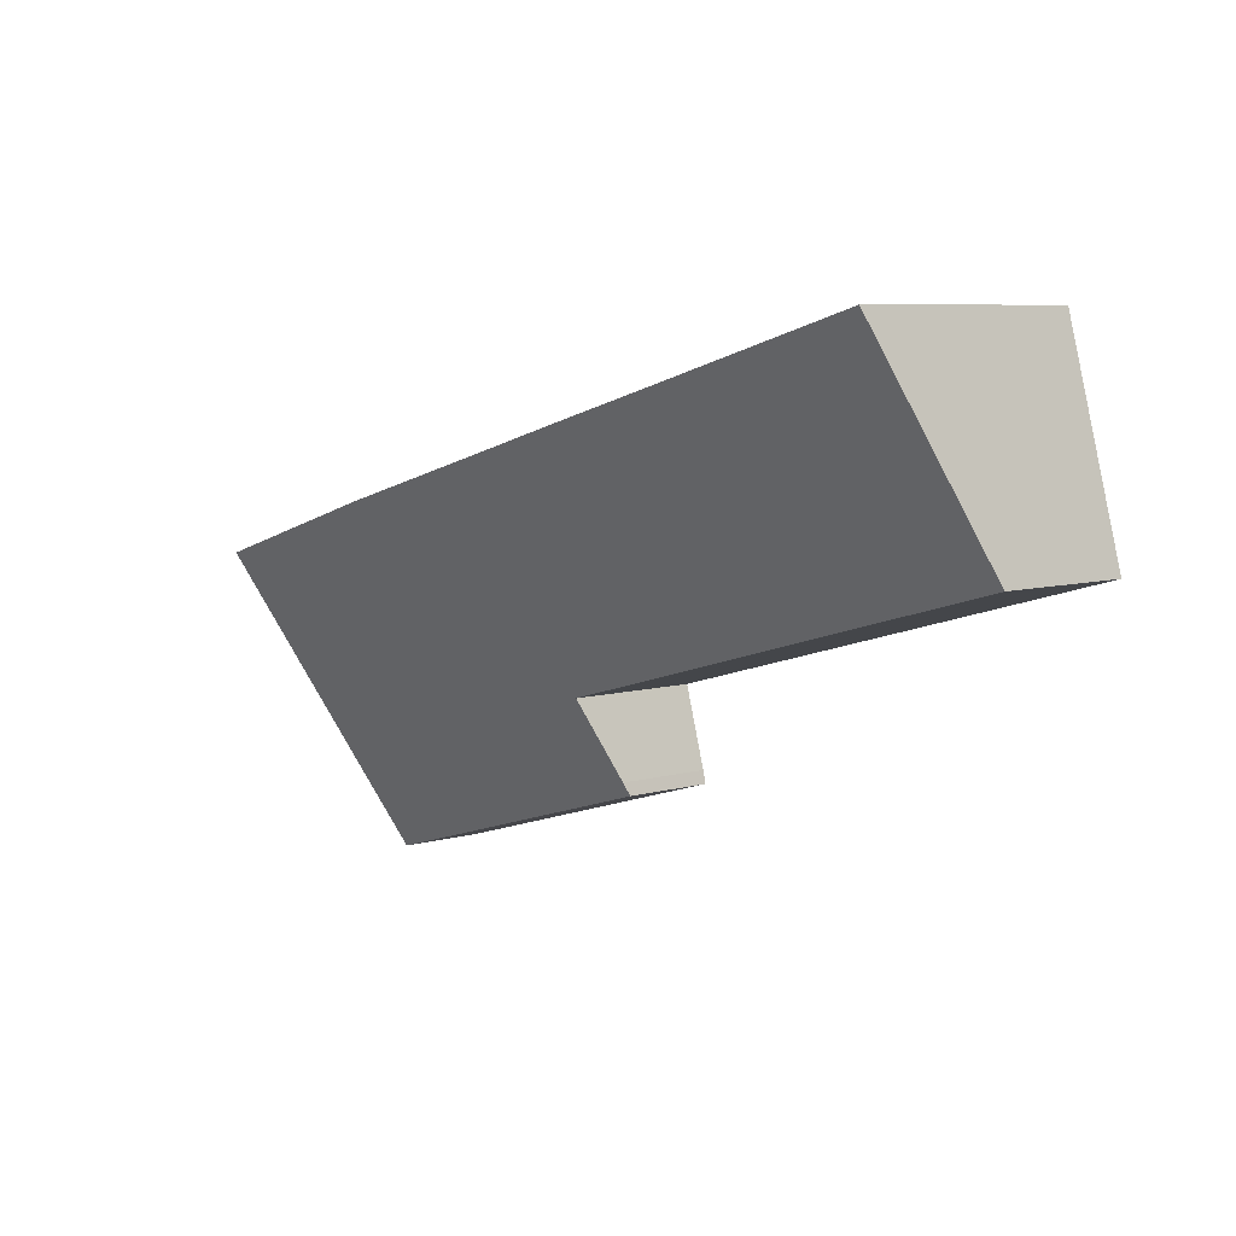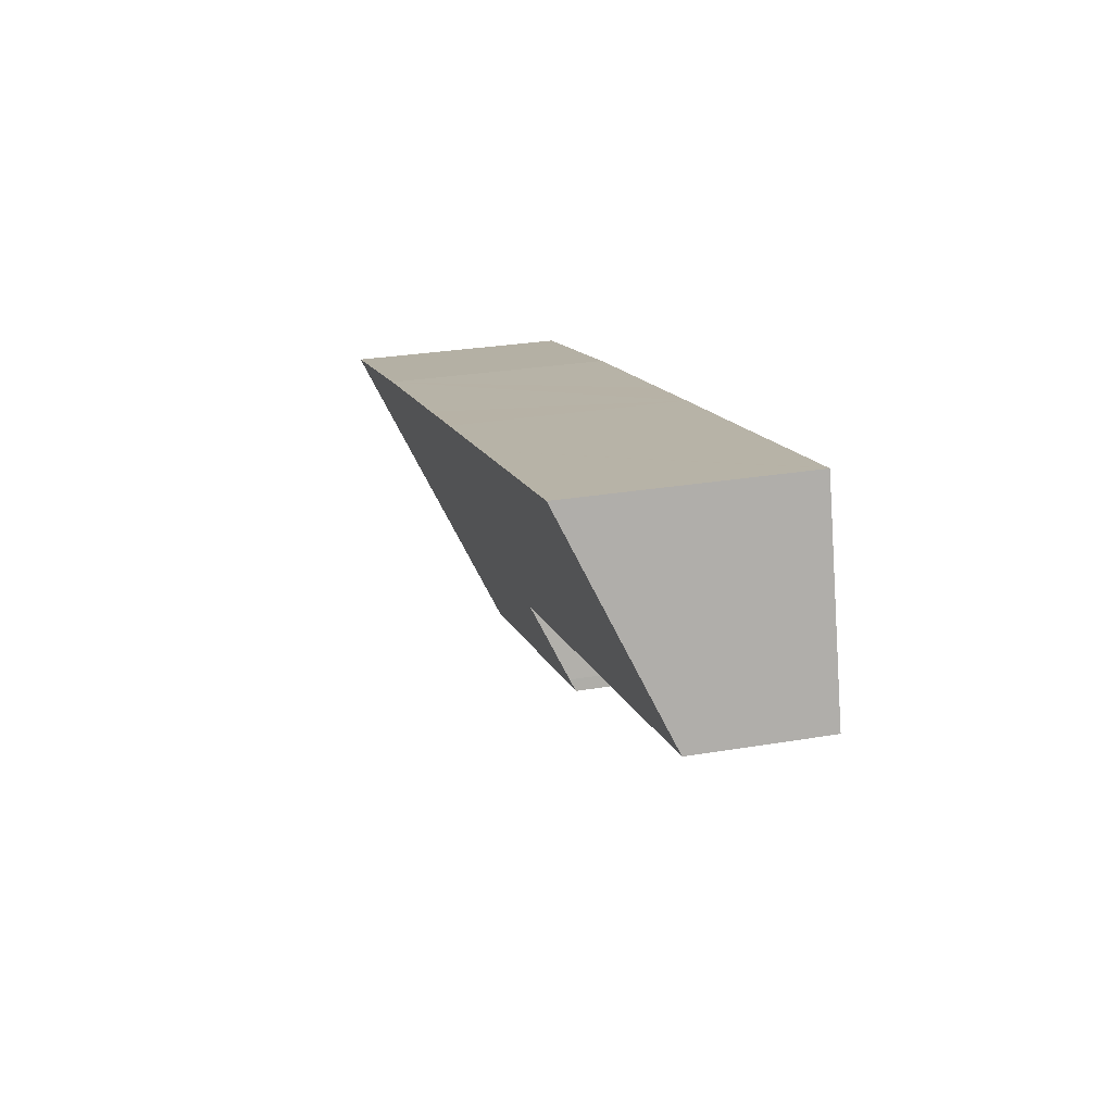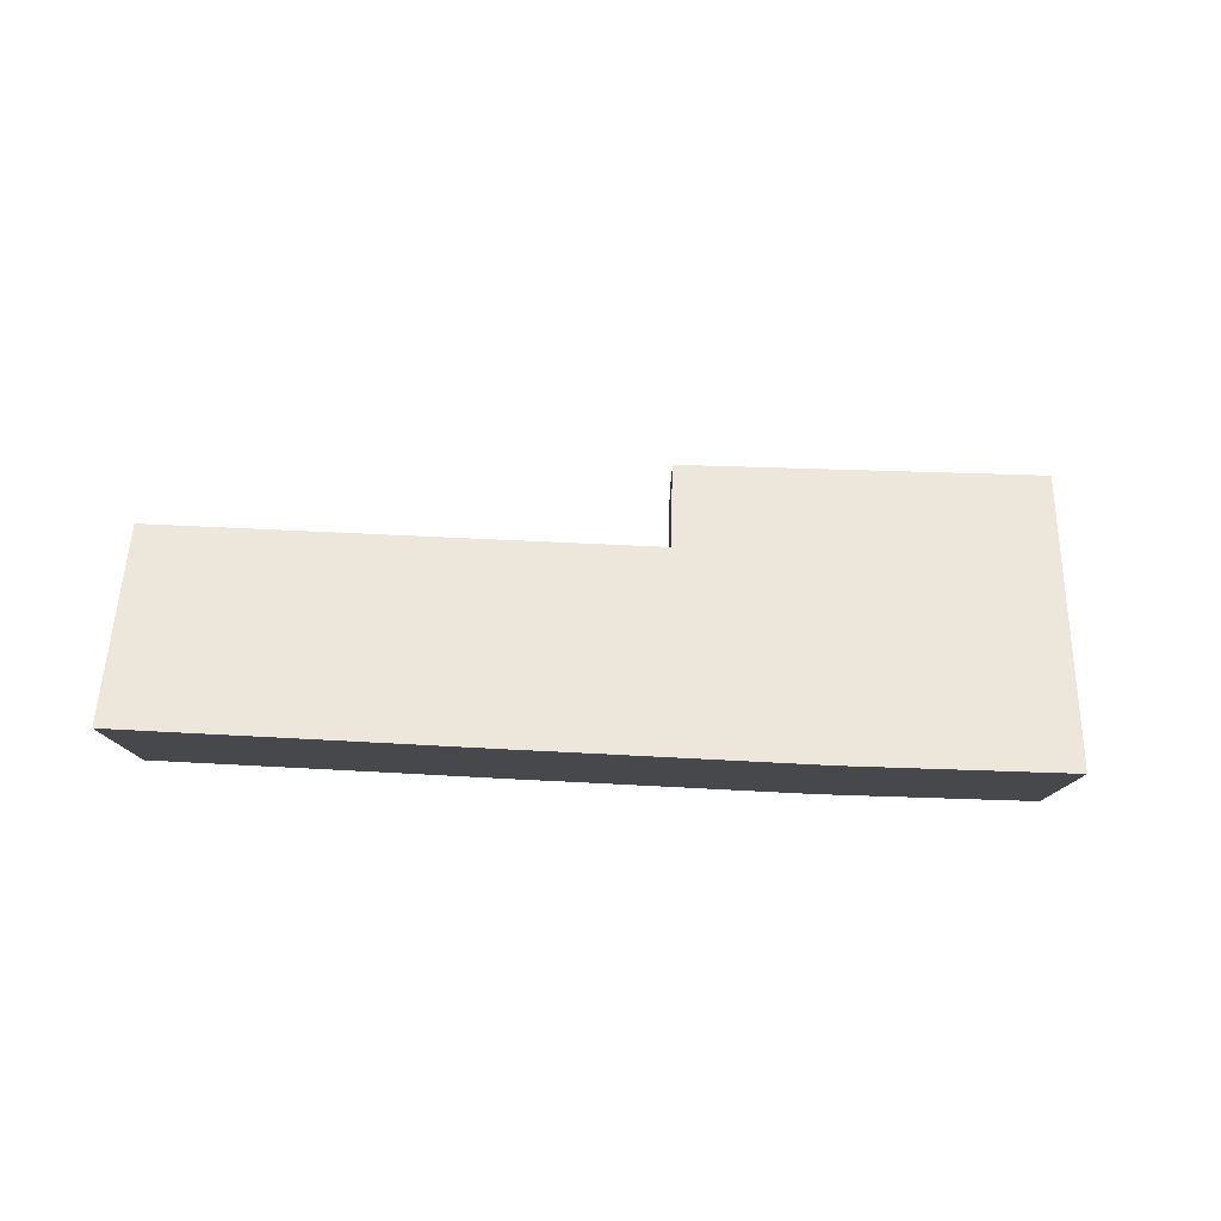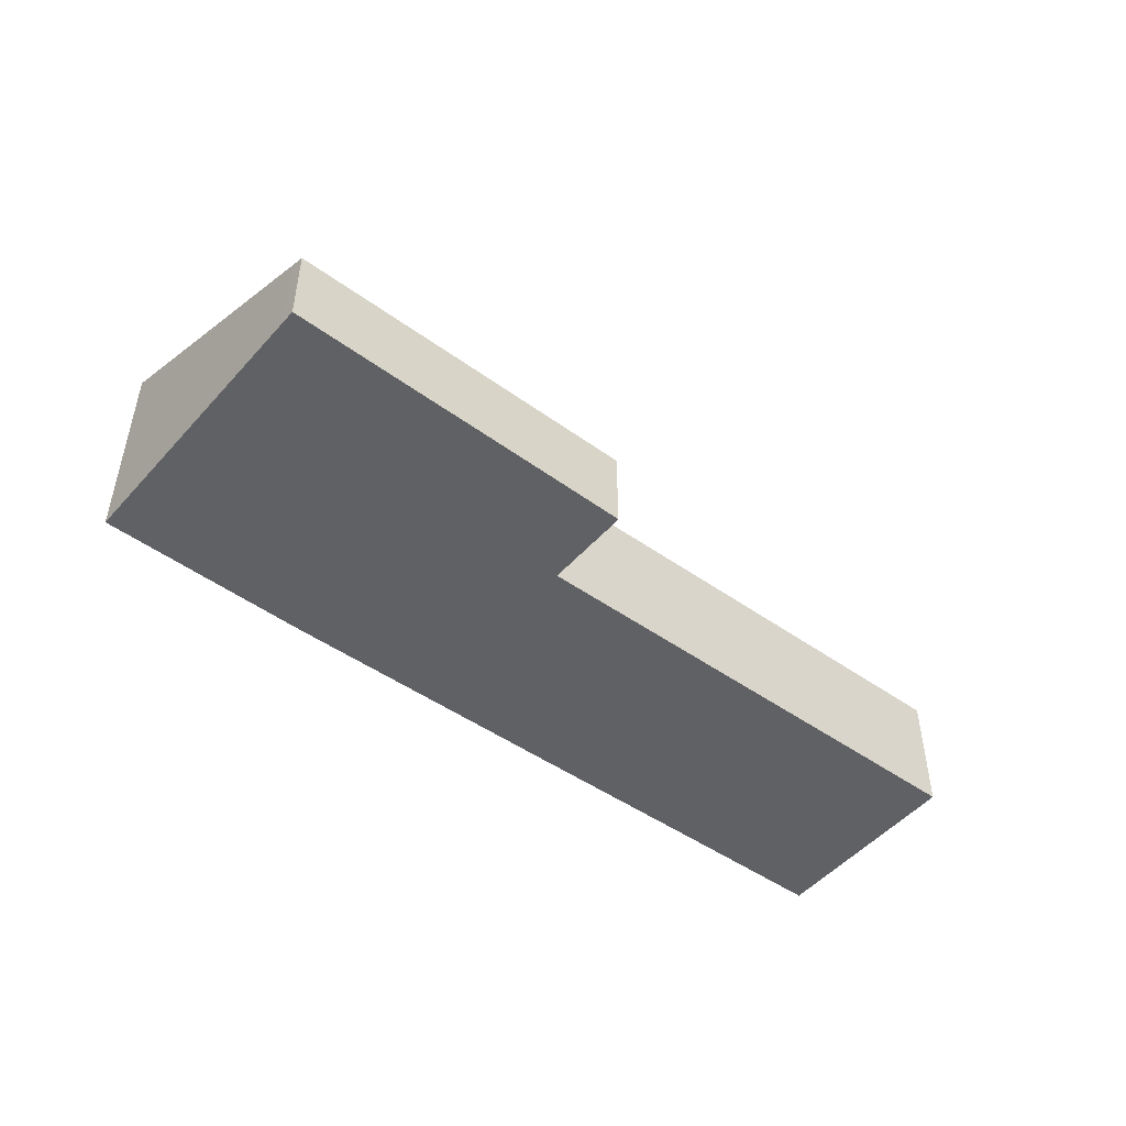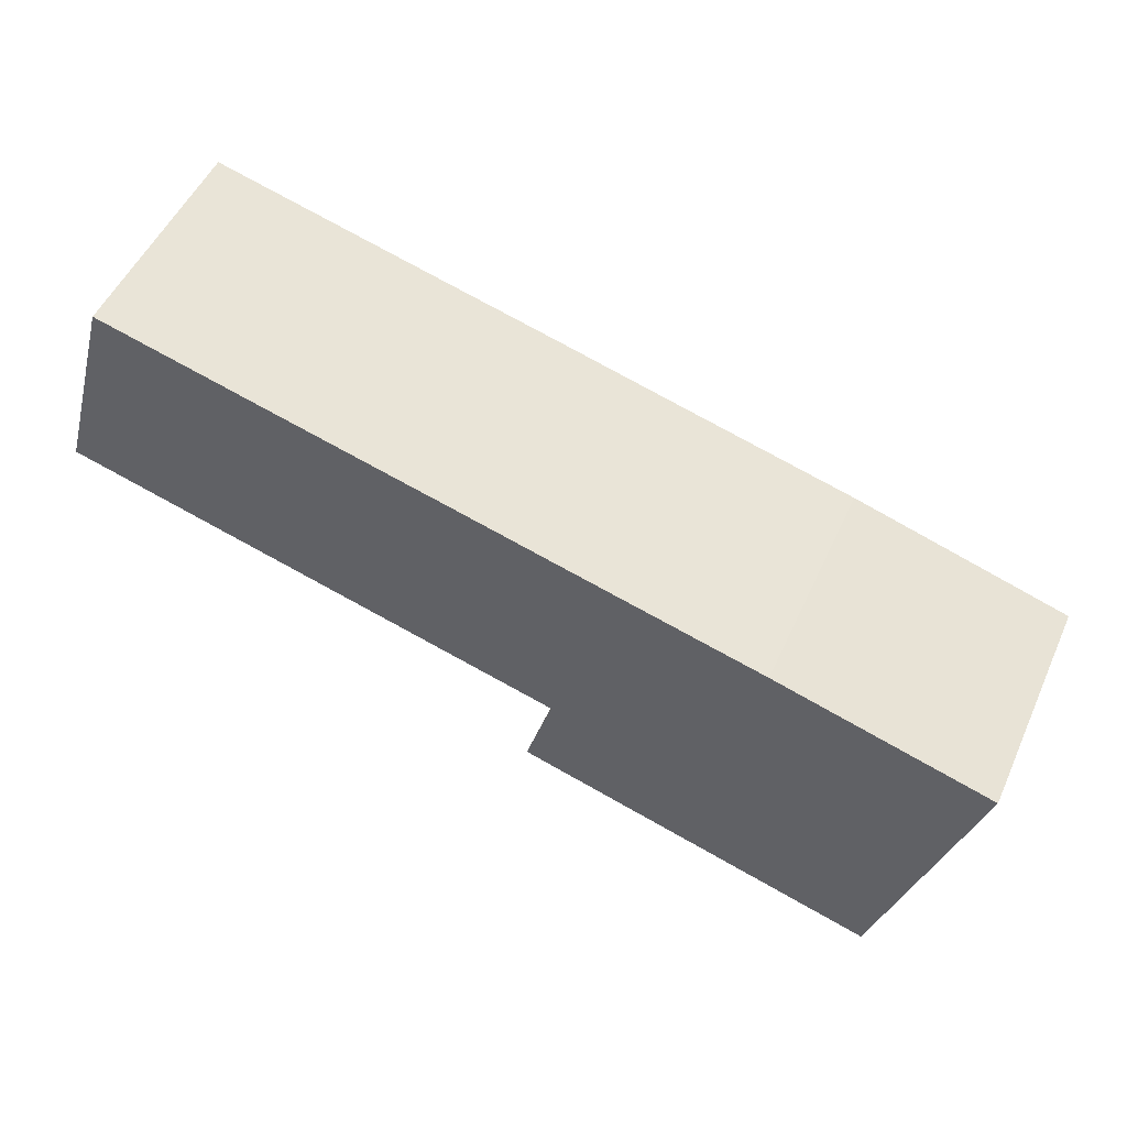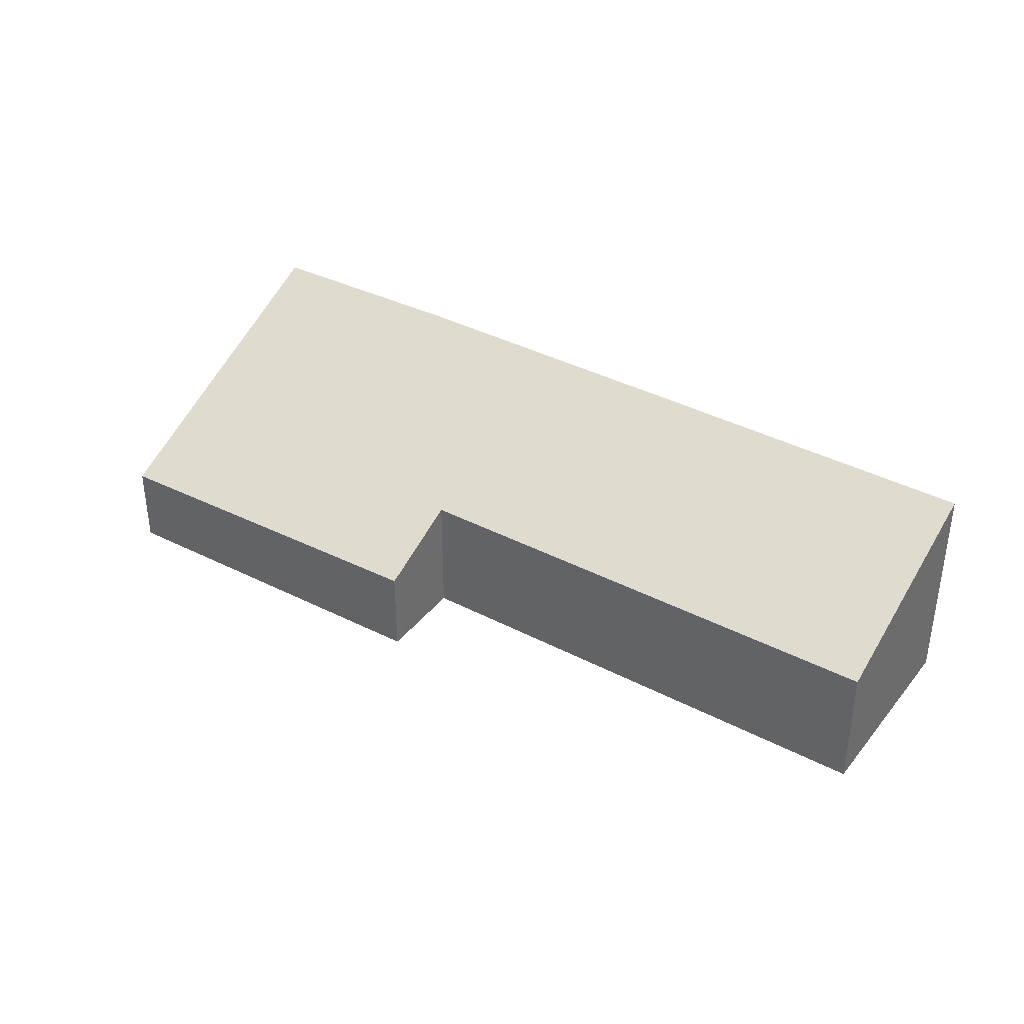
<metadata>
{"format":"obj","ext":"obj","renderer":"f3d","projection":"perspective","resolution":1024,"background":"white","views":[{"elev":7.3,"azim":-129.3,"up":"+Z"},{"elev":28.2,"azim":-104.4,"up":"+Z"},{"elev":78.7,"azim":18.3,"up":"+Y"},{"elev":-48.6,"azim":157.4,"up":"+Y"},{"elev":51.2,"azim":23.9,"up":"+Z"},{"elev":37.1,"azim":-130.3,"up":"+Y"}]}
</metadata>
<code>
v  24.09 4.13 -5.465
v  23.94 6.164 -0.596
v  25.44 6.153 -1.041
v  19.47 6.194 0.724
v  23.05 2.575 -8.864
v  13.8 6.185 2.287
v  22.91 2.374 -9.303
v  13.74 3.586 -3.868
v  13.02 2.463 -6.328
v  11.43 6.183 2.944
v  13.08 2.575 -6.082
v  13.11 2.618 -5.986
v  7.751 6.174 3.949
v  0 3.598 2.203e-16
v  1.663 6.164 5.624
v  1.598 6.164 5.642
v  0.742 4.79 2.62
v  1.598 -3.455e-16 5.642
v  1.663 -3.444e-16 5.624
v  7.751 -2.418e-16 3.949
v  11.43 -1.803e-16 2.944
v  13.8 -1.4e-16 2.287
v  19.47 -4.433e-17 0.724
v  23.94 3.649e-17 -0.596
v  25.44 6.374e-17 -1.041
v  24.09 3.346e-16 -5.465
v  23.05 5.428e-16 -8.864
v  22.91 5.696e-16 -9.303
v  13.02 3.875e-16 -6.328
v  0 0 0
v  13.74 2.368e-16 -3.868
v  13.11 3.665e-16 -5.986
v  13.08 3.724e-16 -6.082
v  0.742 -1.604e-16 2.62
g defaultobject
f 1 2 3
f 2 1 4
f 4 1 5
f 4 5 6
f 6 5 7
f 6 7 8
f 8 7 9
f 6 8 10
f 8 9 11
f 8 11 12
f 8 13 10
f 13 8 14
f 13 14 15
f 15 14 16
f 16 14 17
f 18 15 16
f 15 18 13
f 13 18 19
f 13 19 20
f 13 20 10
f 10 20 21
f 10 21 6
f 6 21 4
f 4 21 22
f 4 22 23
f 4 23 2
f 2 23 24
f 24 3 2
f 3 24 25
f 25 1 3
f 1 25 26
f 1 26 5
f 5 26 27
f 5 27 7
f 7 27 28
f 7 29 9
f 29 7 28
f 8 30 14
f 30 8 31
f 11 32 12
f 32 11 9
f 32 9 29
f 32 29 33
f 12 31 8
f 31 12 32
f 17 18 16
f 18 17 14
f 18 14 34
f 34 14 30
f 22 31 23
f 31 22 30
f 30 22 21
f 30 21 20
f 30 20 19
f 30 19 18
f 30 18 34
f 24 26 25
f 26 24 27
f 27 24 23
f 27 23 28
f 28 23 29
f 29 23 31
f 29 31 33
f 33 31 32

</code>
